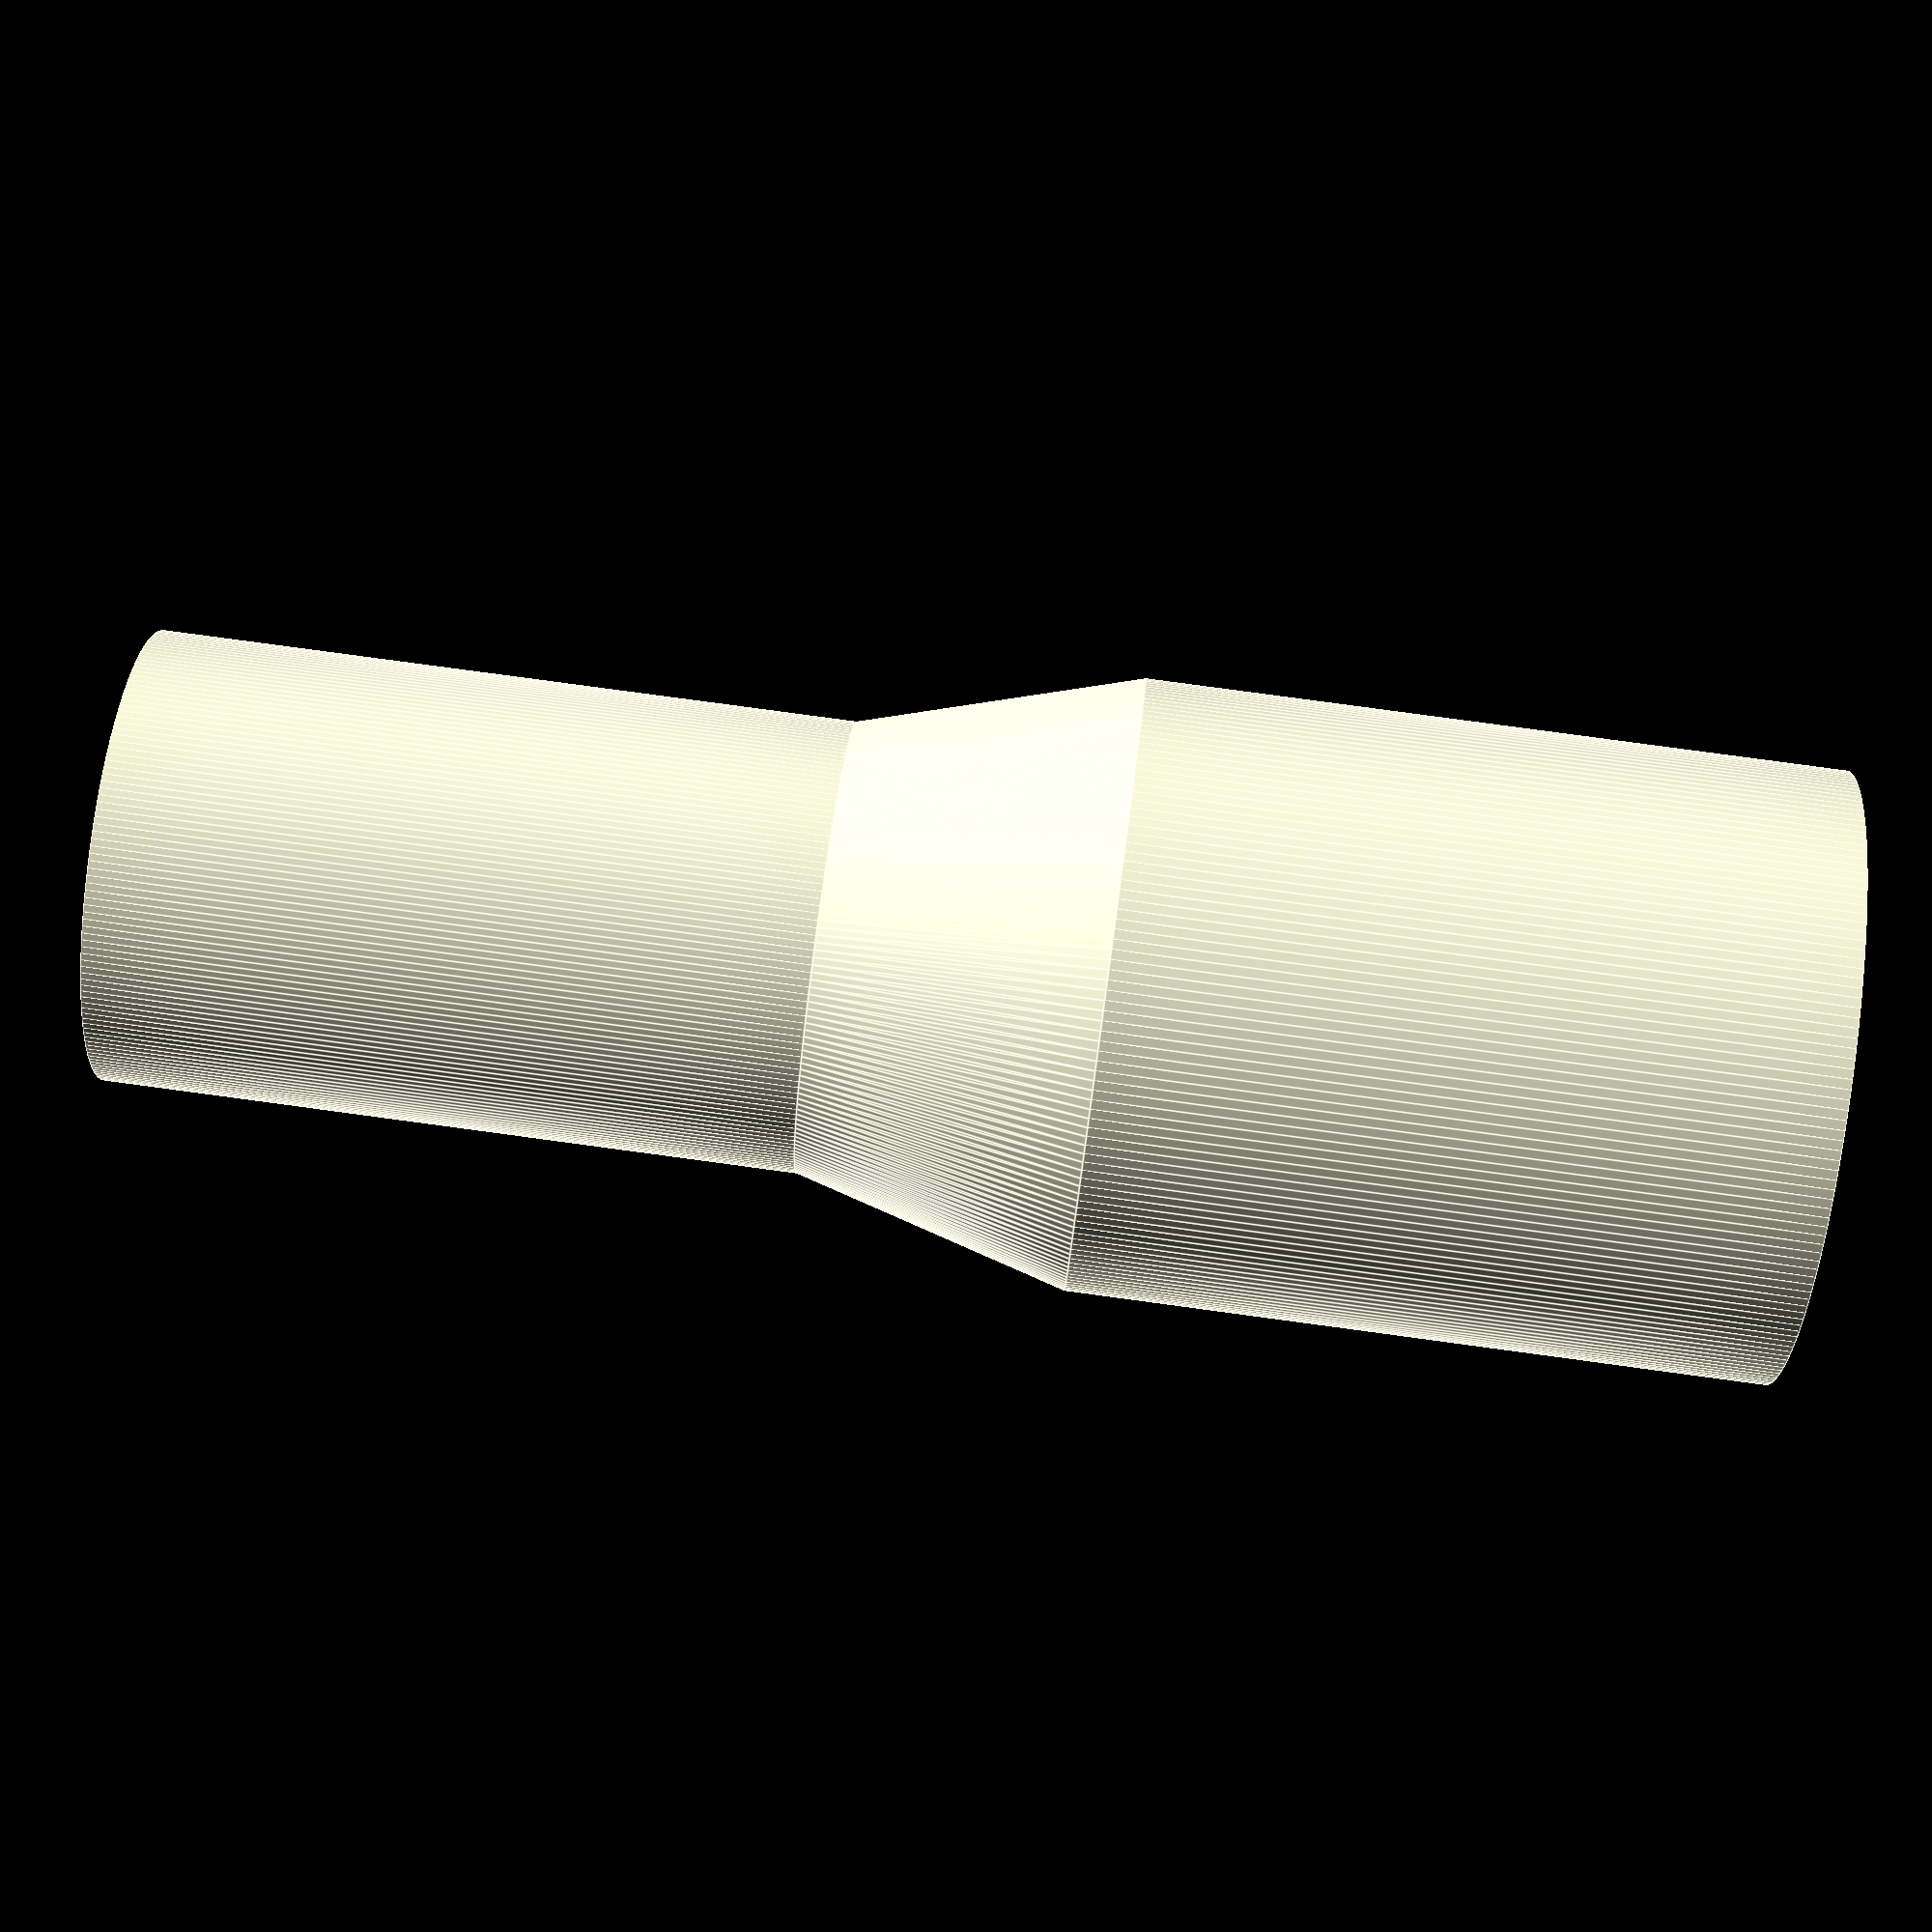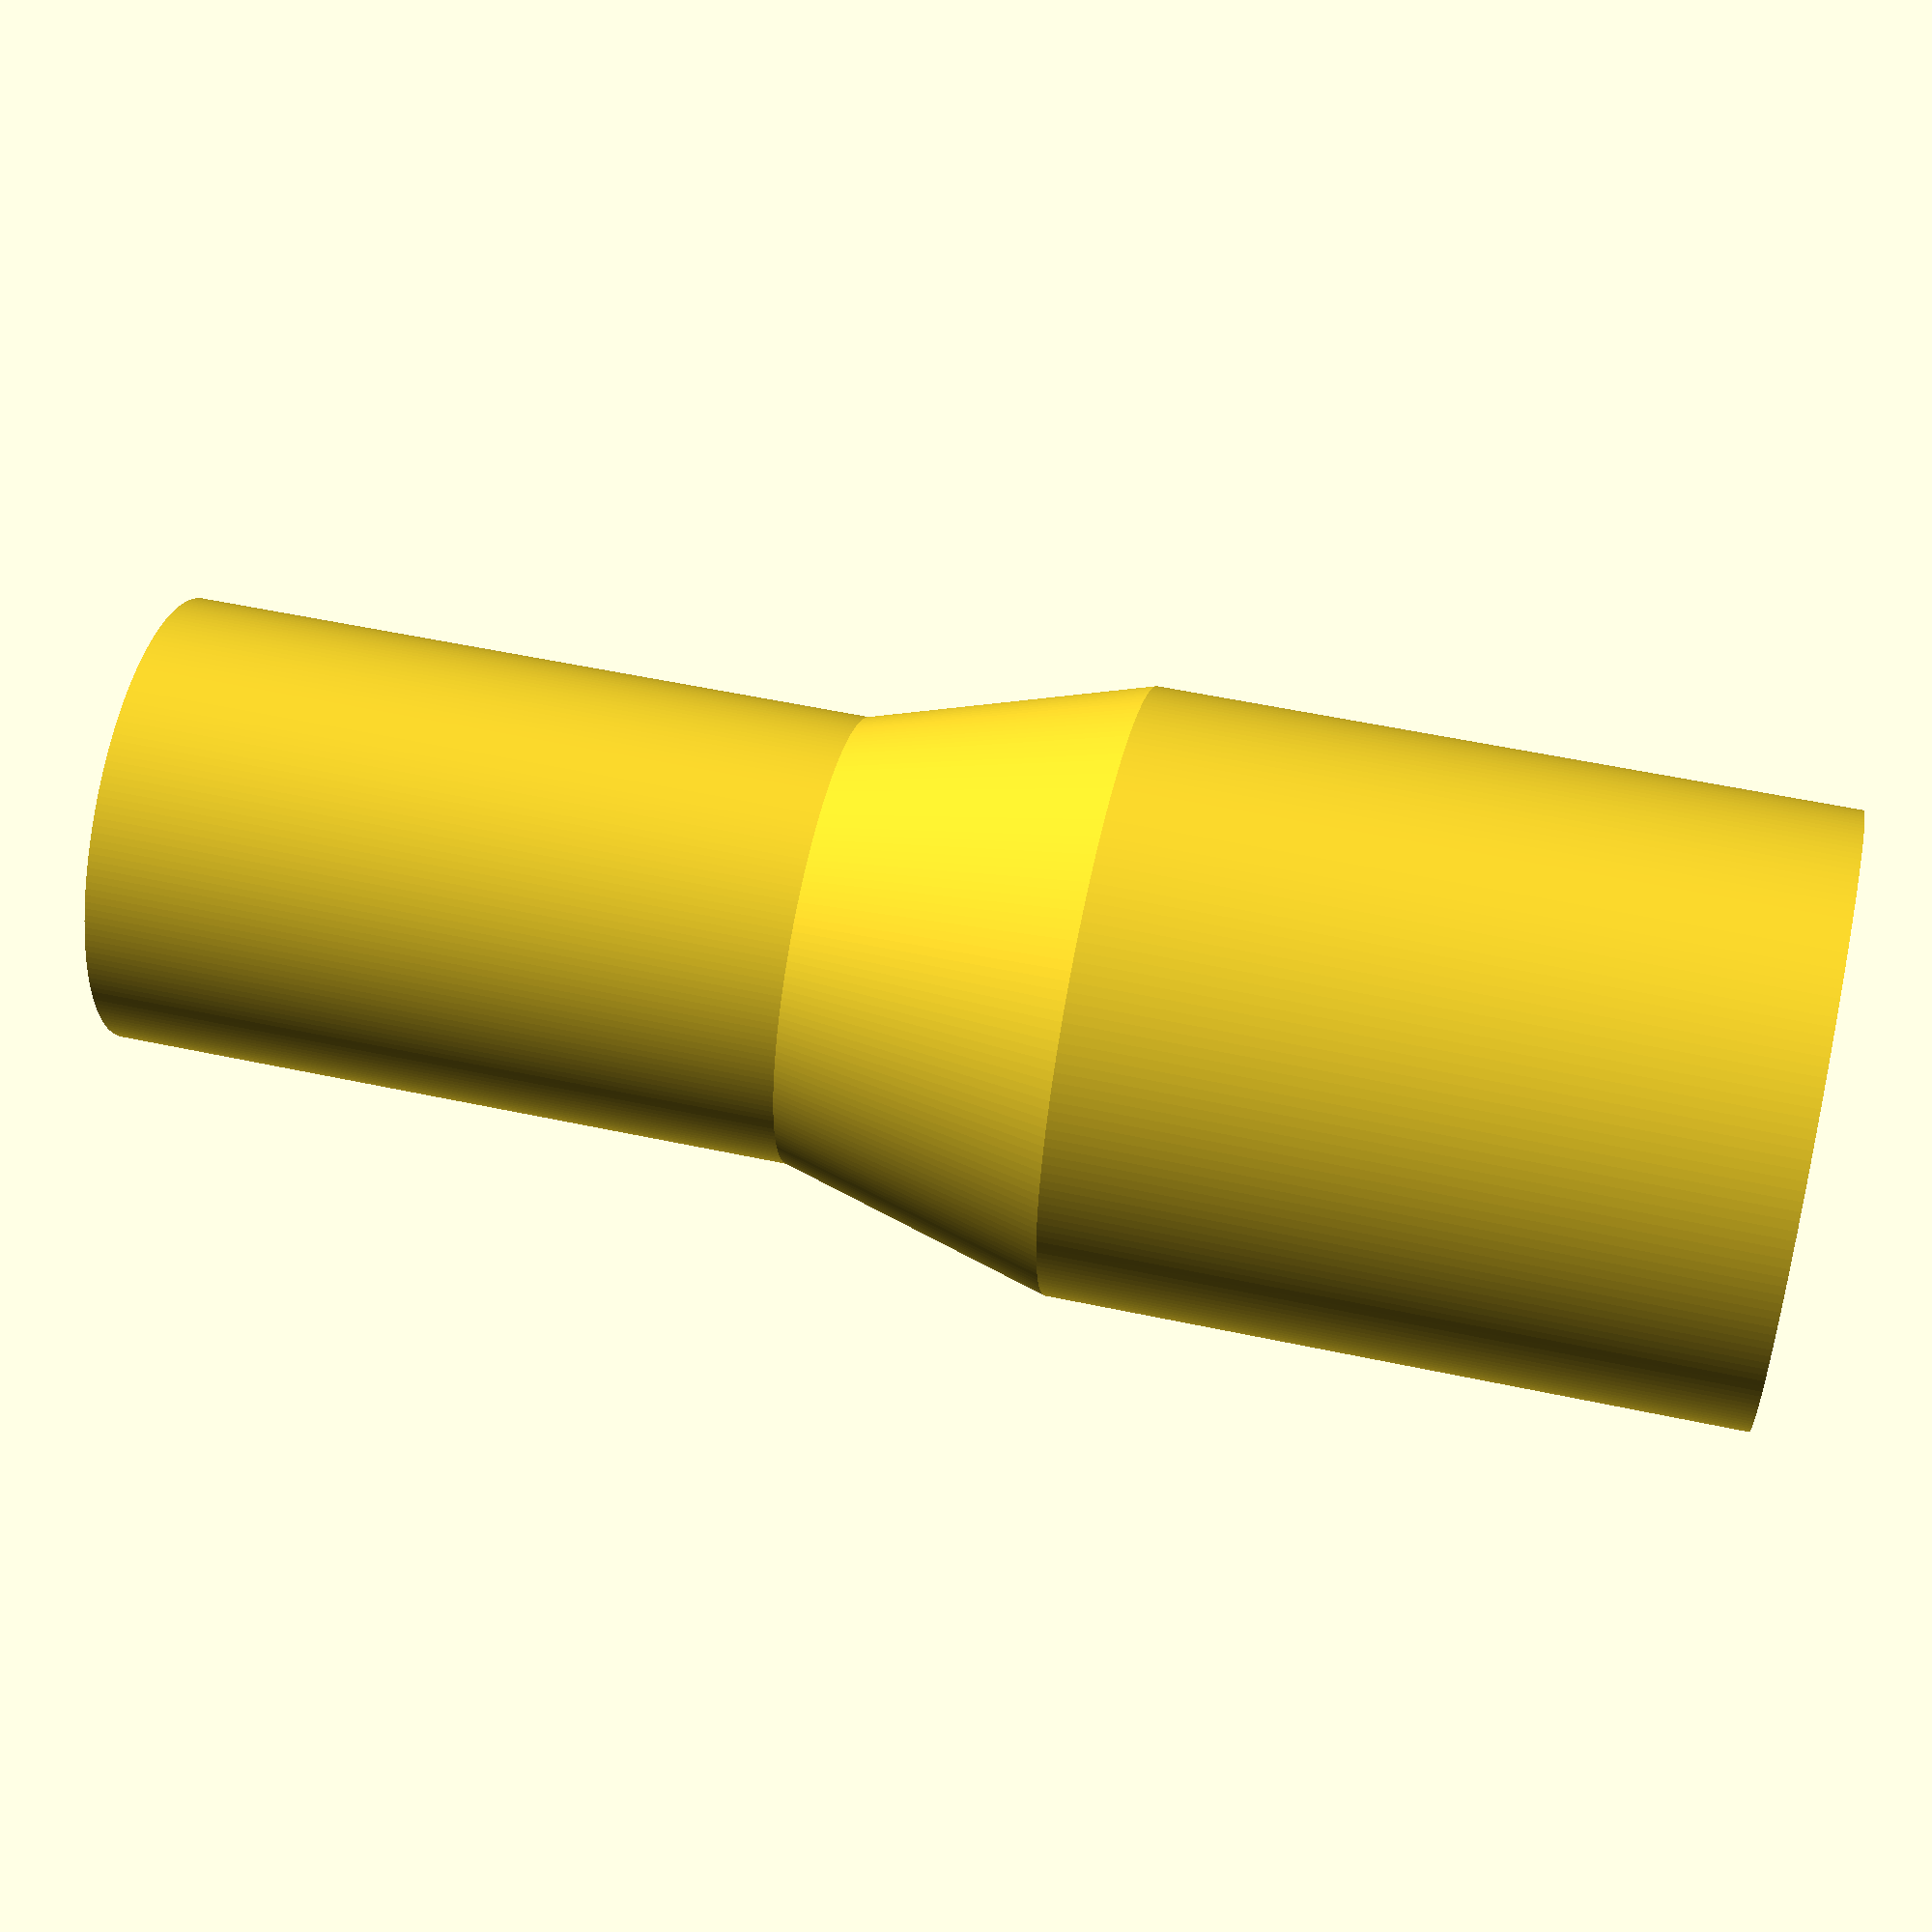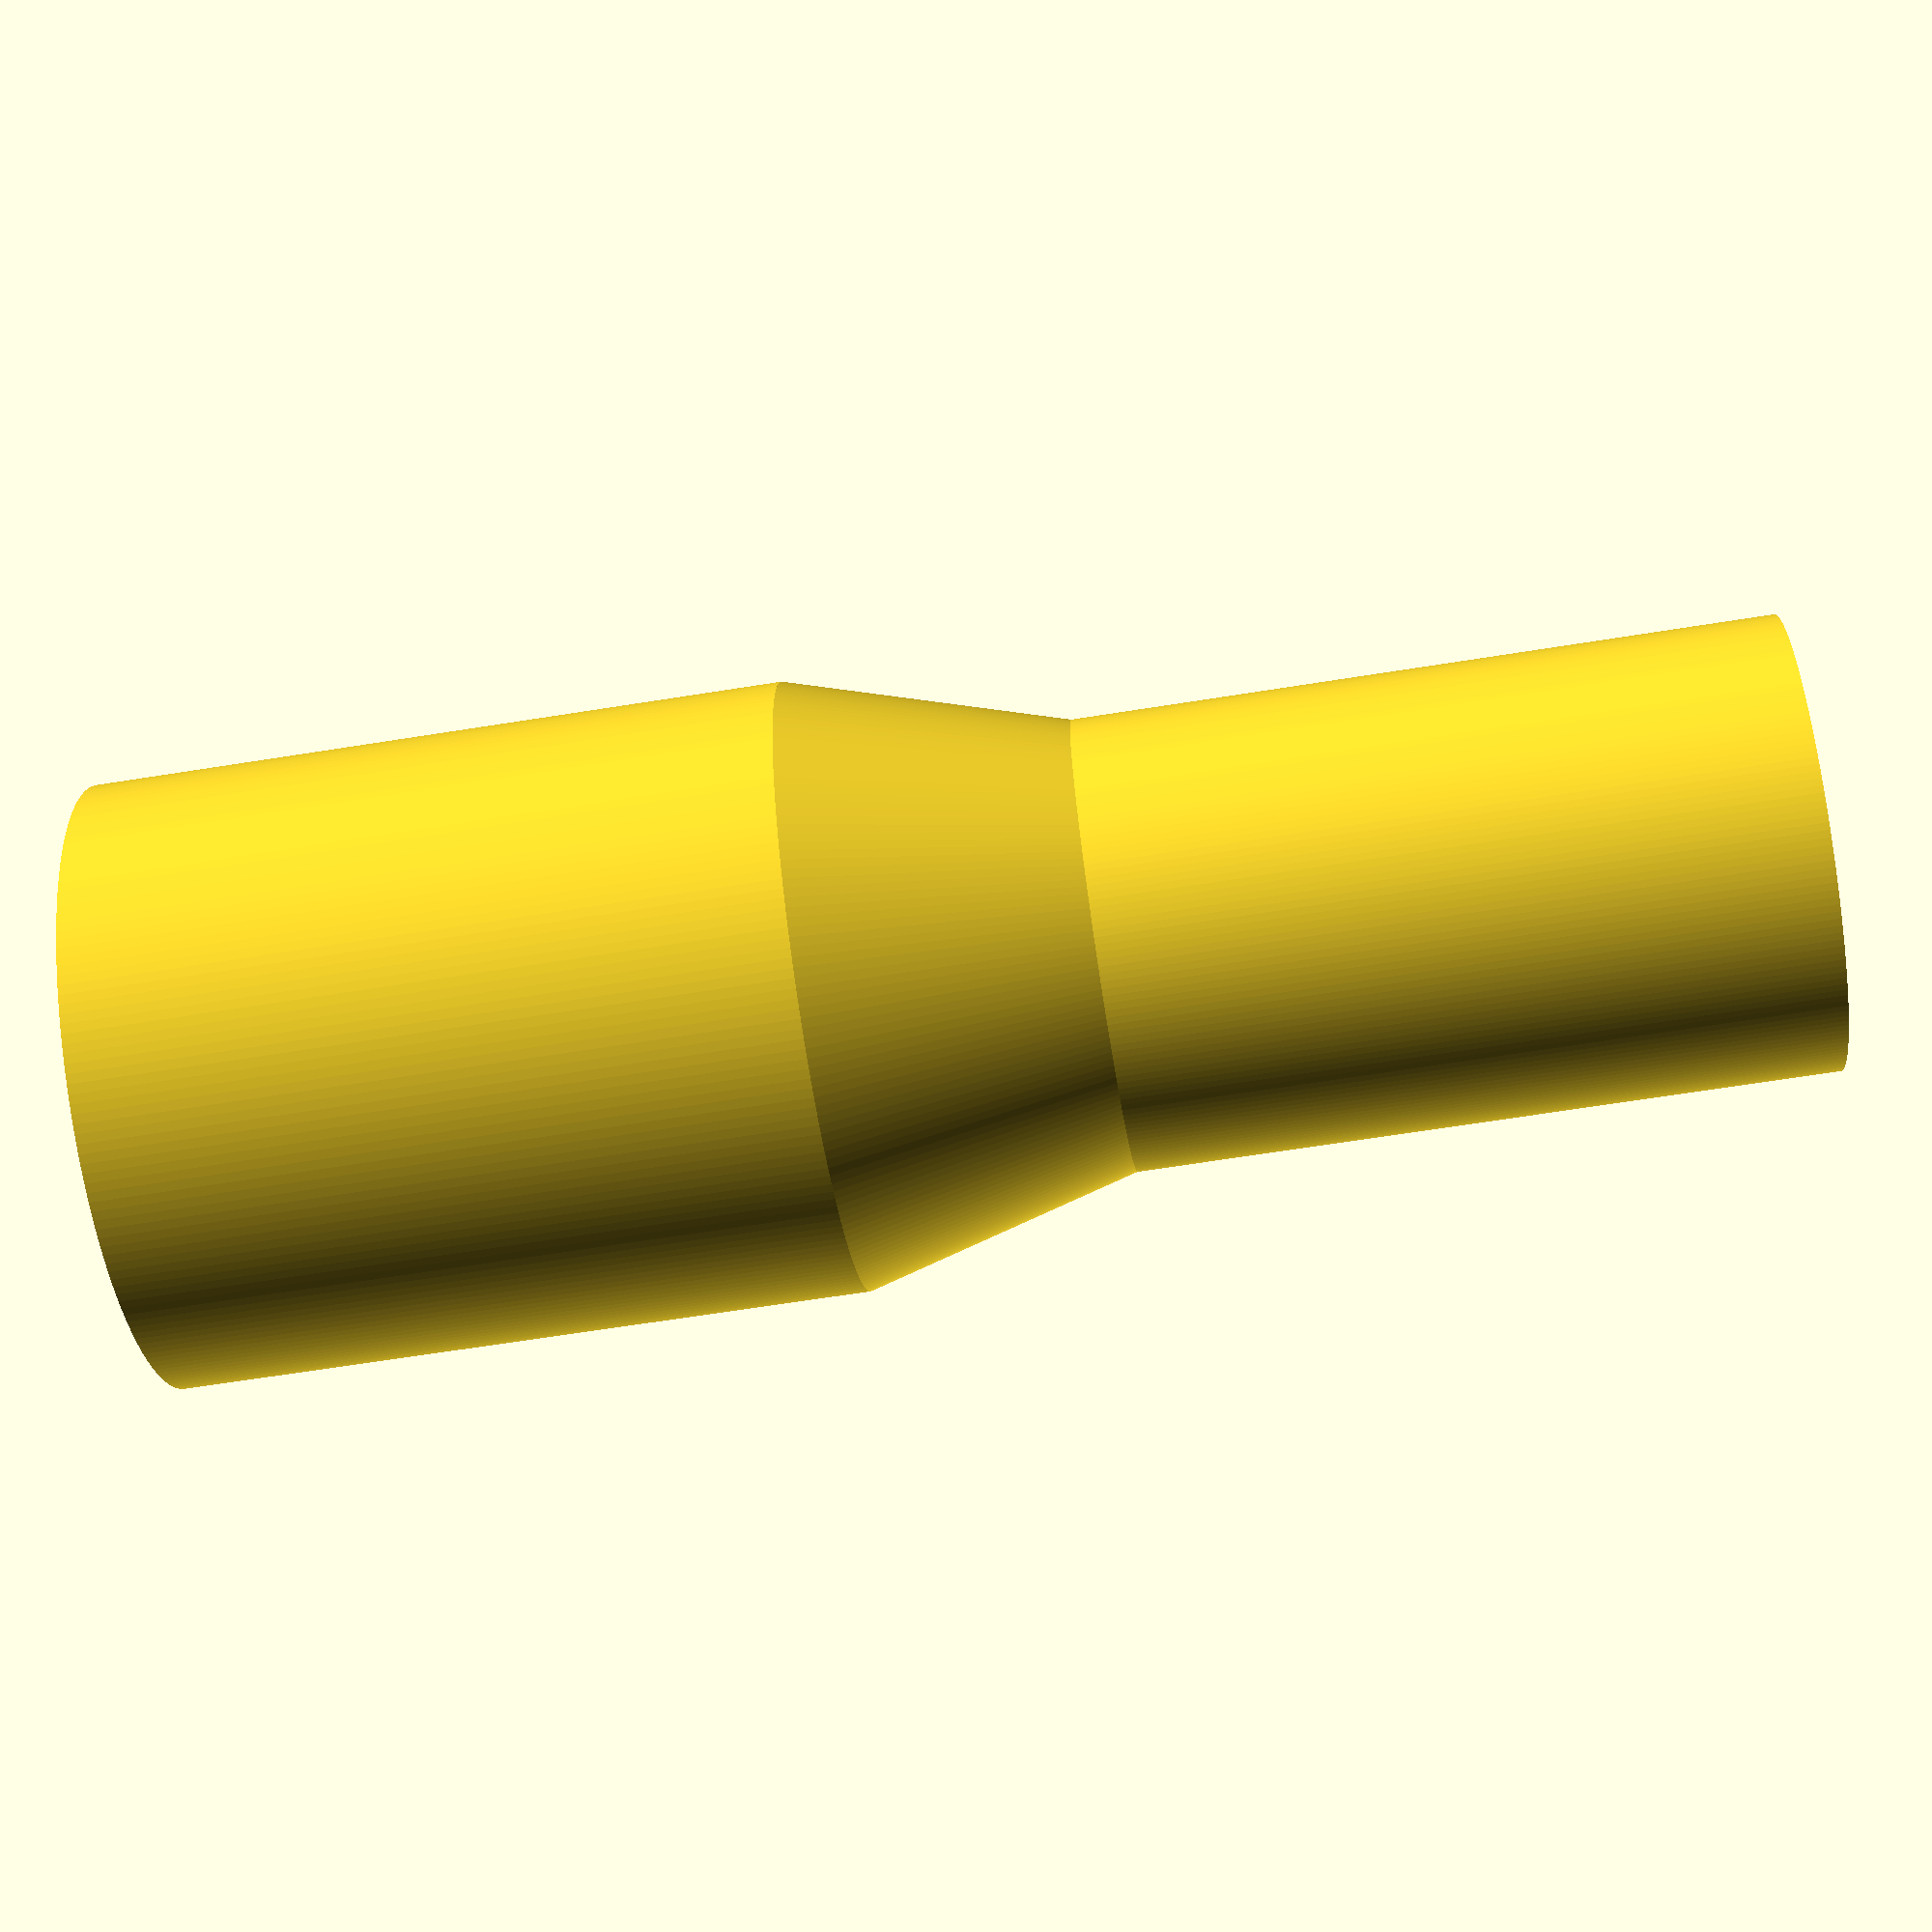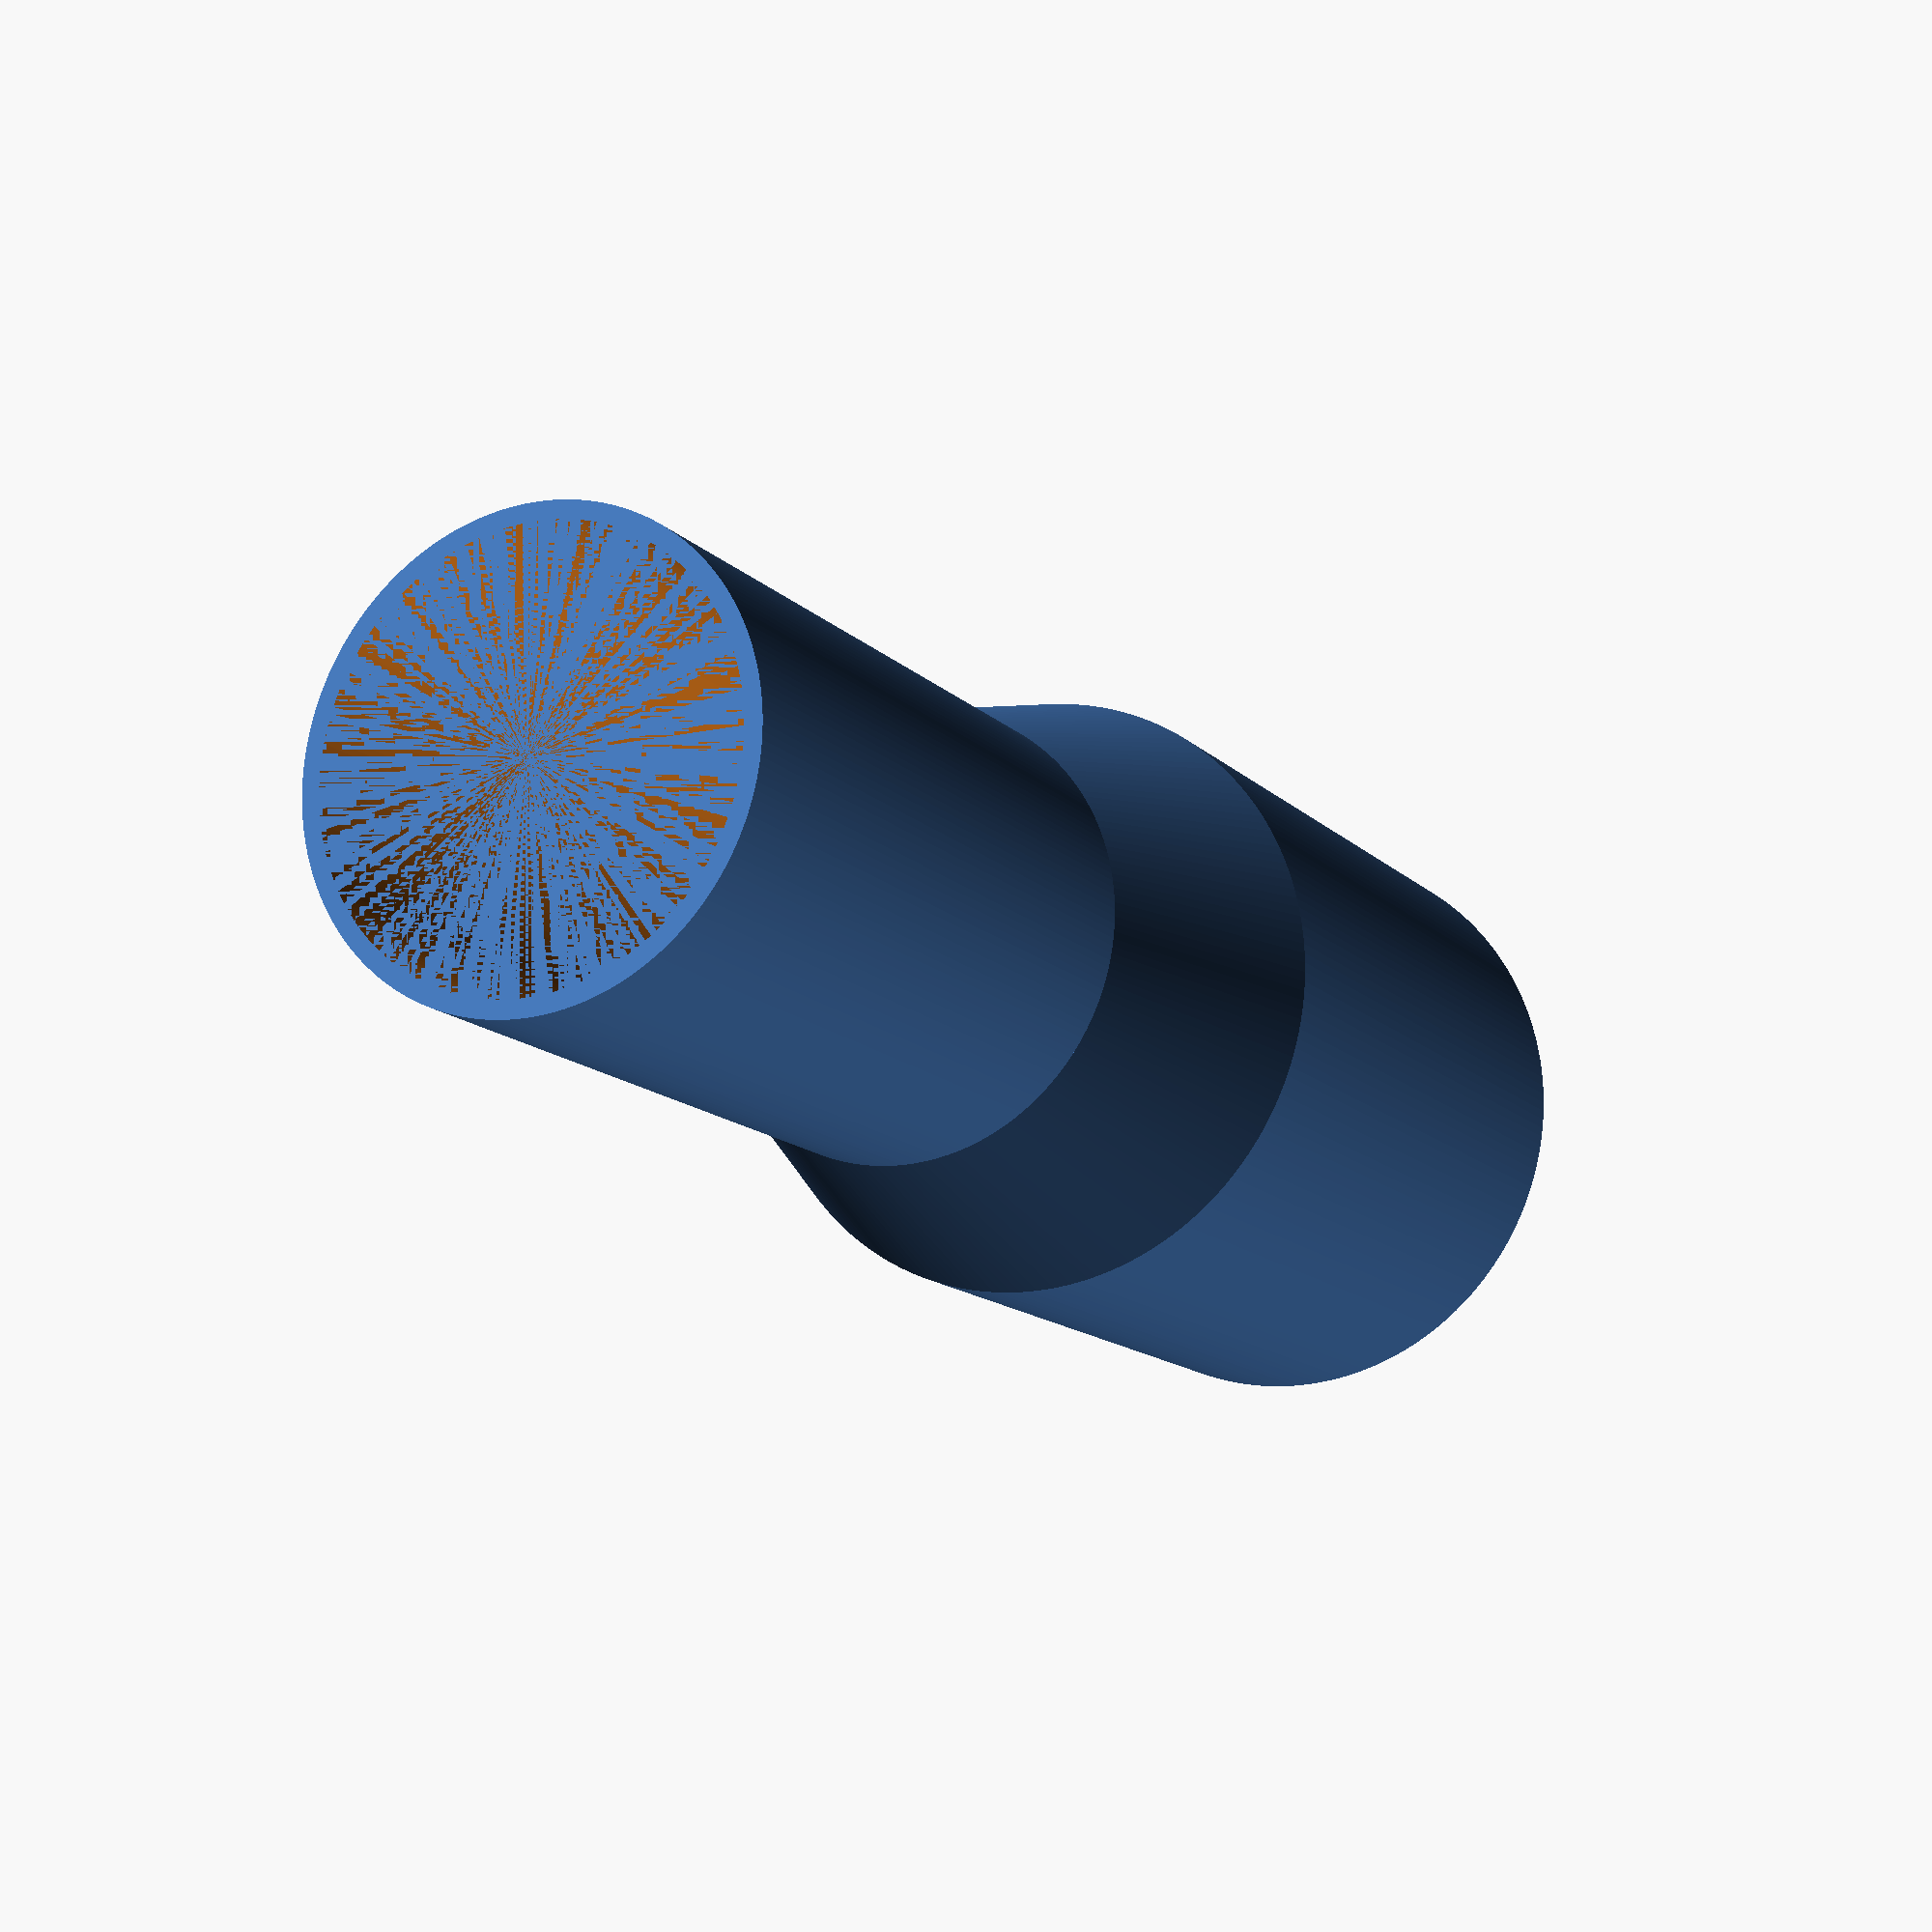
<openscad>

$fn=200;

fit = 0.5;
wallThickness = 2.5;

topSectionSize=33;
bottomSectionSize=44.45;

topSectionHeight = 50;
topOuter = topSectionSize-fit;
topInner = topOuter - wallThickness;

bottomSectionHeight = 50;
bottomOuter = bottomSectionSize - fit;
bottomInner = bottomOuter - wallThickness;

midSectionHeight = 20;


section(bottomSectionHeight,bottomInner,bottomOuter);  // Bottom section

translate([0,0,bottomSectionHeight]) angleSection(midSectionHeight,bottomInner,bottomOuter,topInner,topOuter); // joining piece

translate([0,0,bottomSectionHeight+midSectionHeight]) section(topSectionHeight, topInner, topOuter); // top section


module section(height=50, inner=63, outer=65) {
	
	difference() {
		cylinder(h=height,r1=outer/2,r2=outer/2);
		cylinder(h=height,r1=inner/2,r2=inner/2);
	}
		
}


module angleSection(height=50, startInner=101, startOuter=105,endInner=10,endOuter=20) {
	
	difference() {
		cylinder(h=height,r1=startOuter/2,r2=endOuter/2);
		cylinder(h=height,r1=startInner/2,r2=endInner/2);
	}

}
</openscad>
<views>
elev=280.1 azim=47.0 roll=97.7 proj=p view=edges
elev=126.9 azim=336.2 roll=77.0 proj=p view=solid
elev=64.8 azim=257.6 roll=279.2 proj=p view=wireframe
elev=193.6 azim=176.2 roll=153.7 proj=p view=solid
</views>
